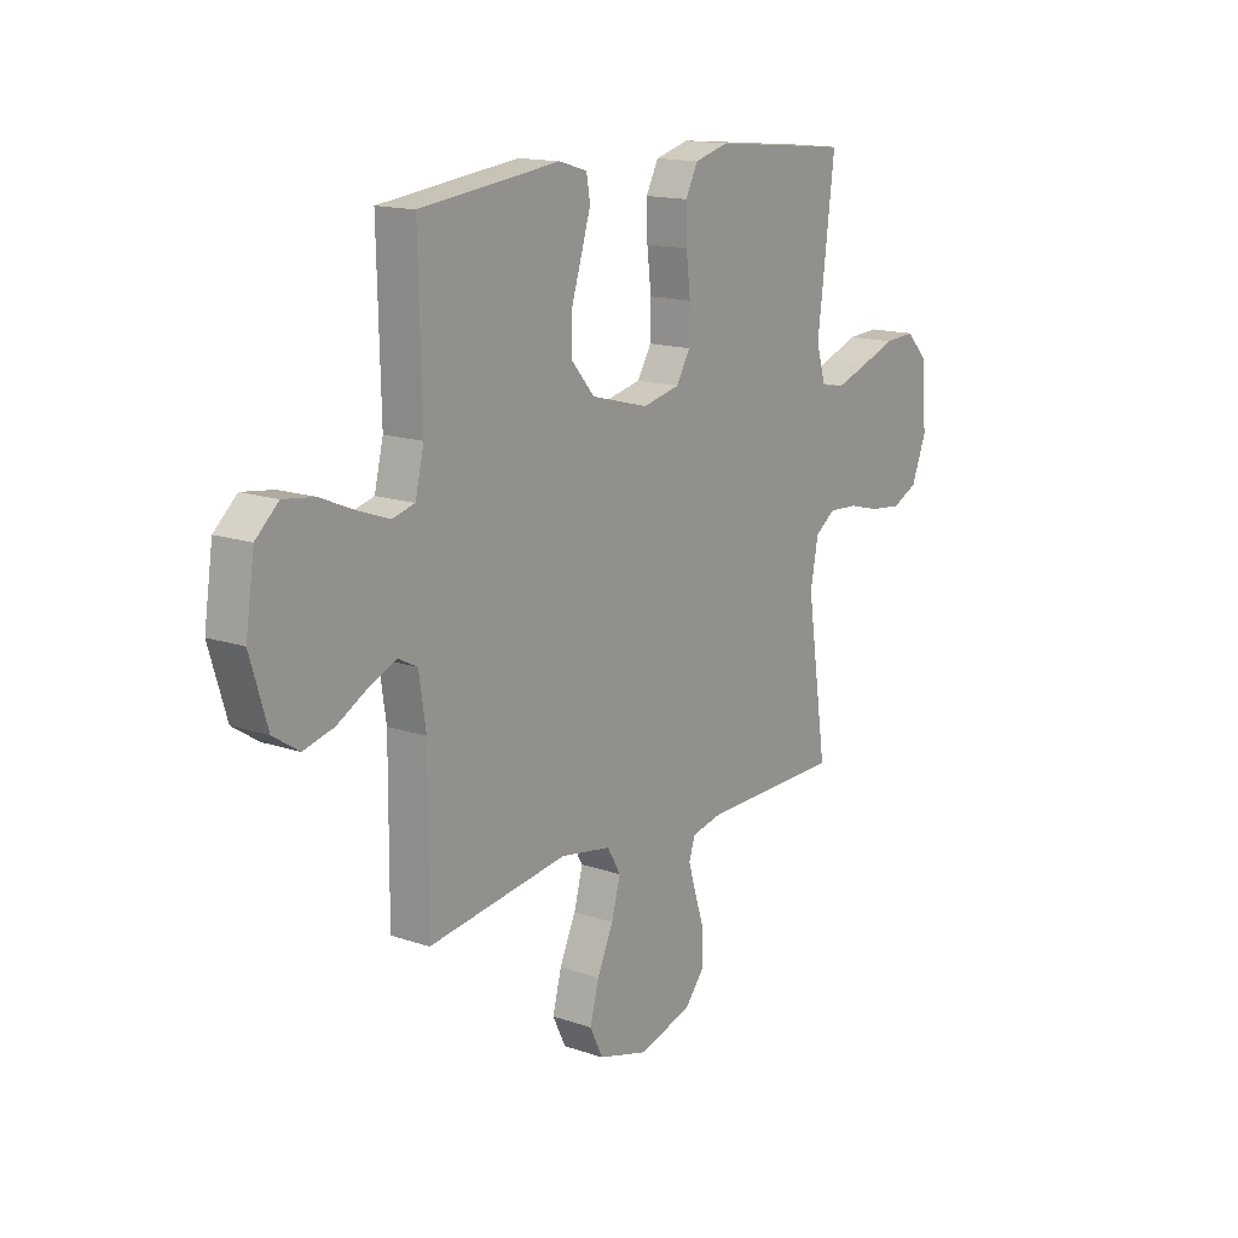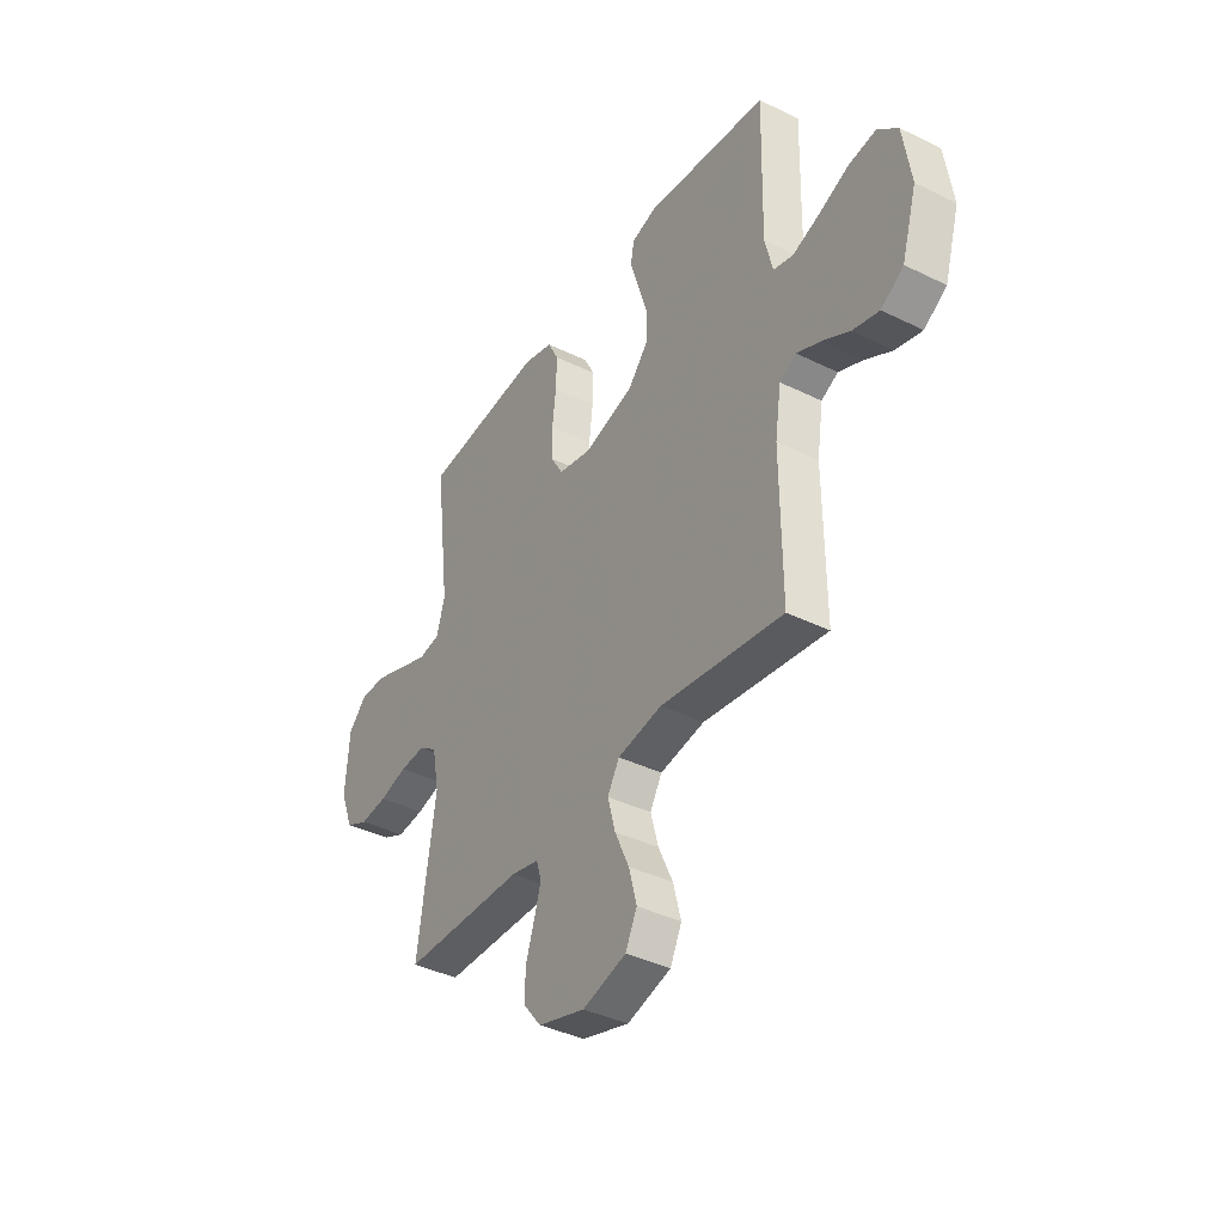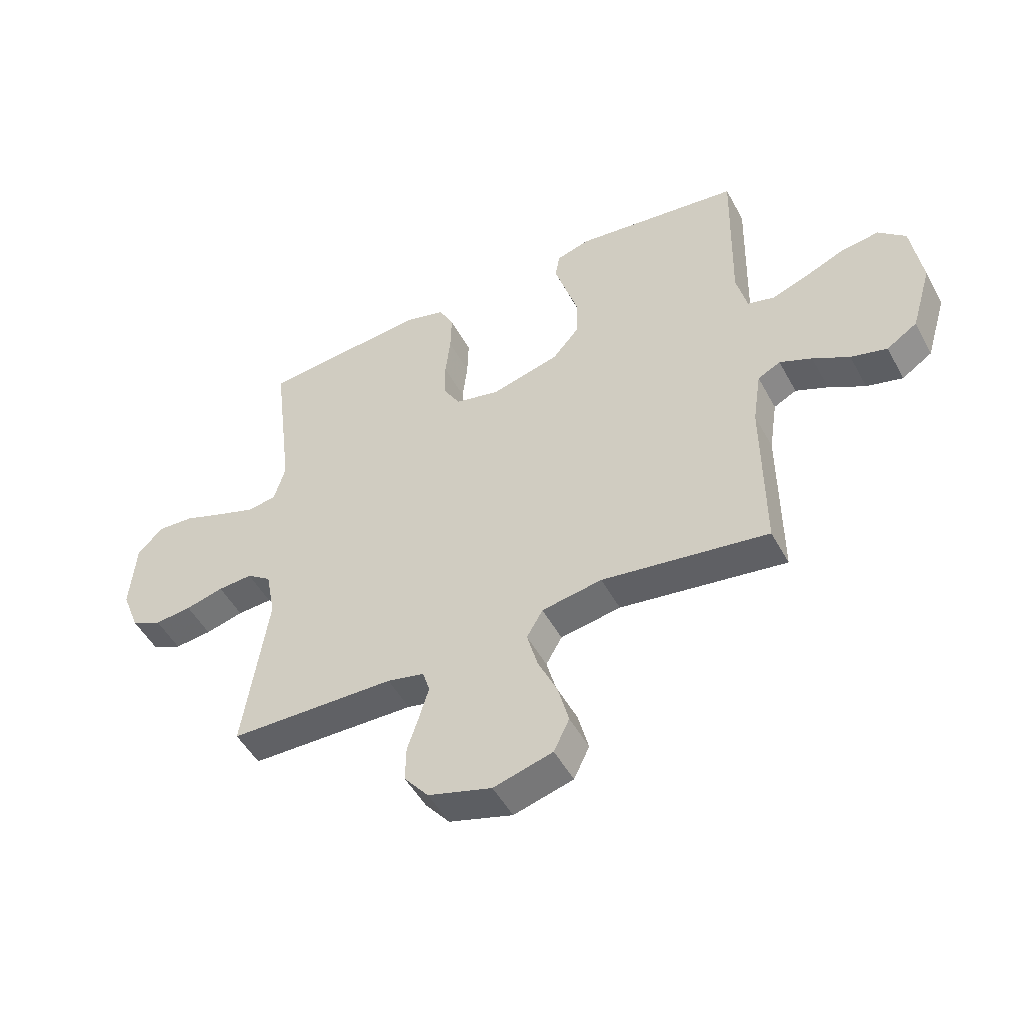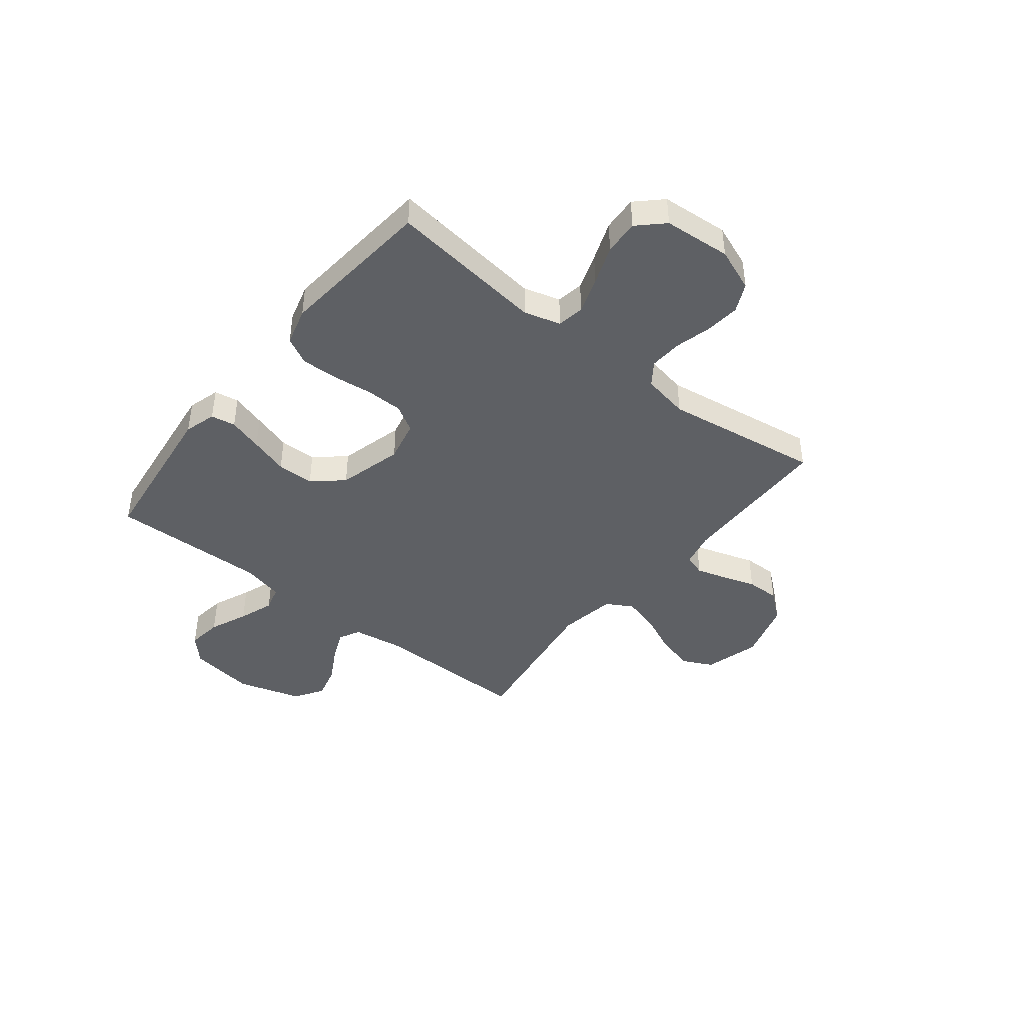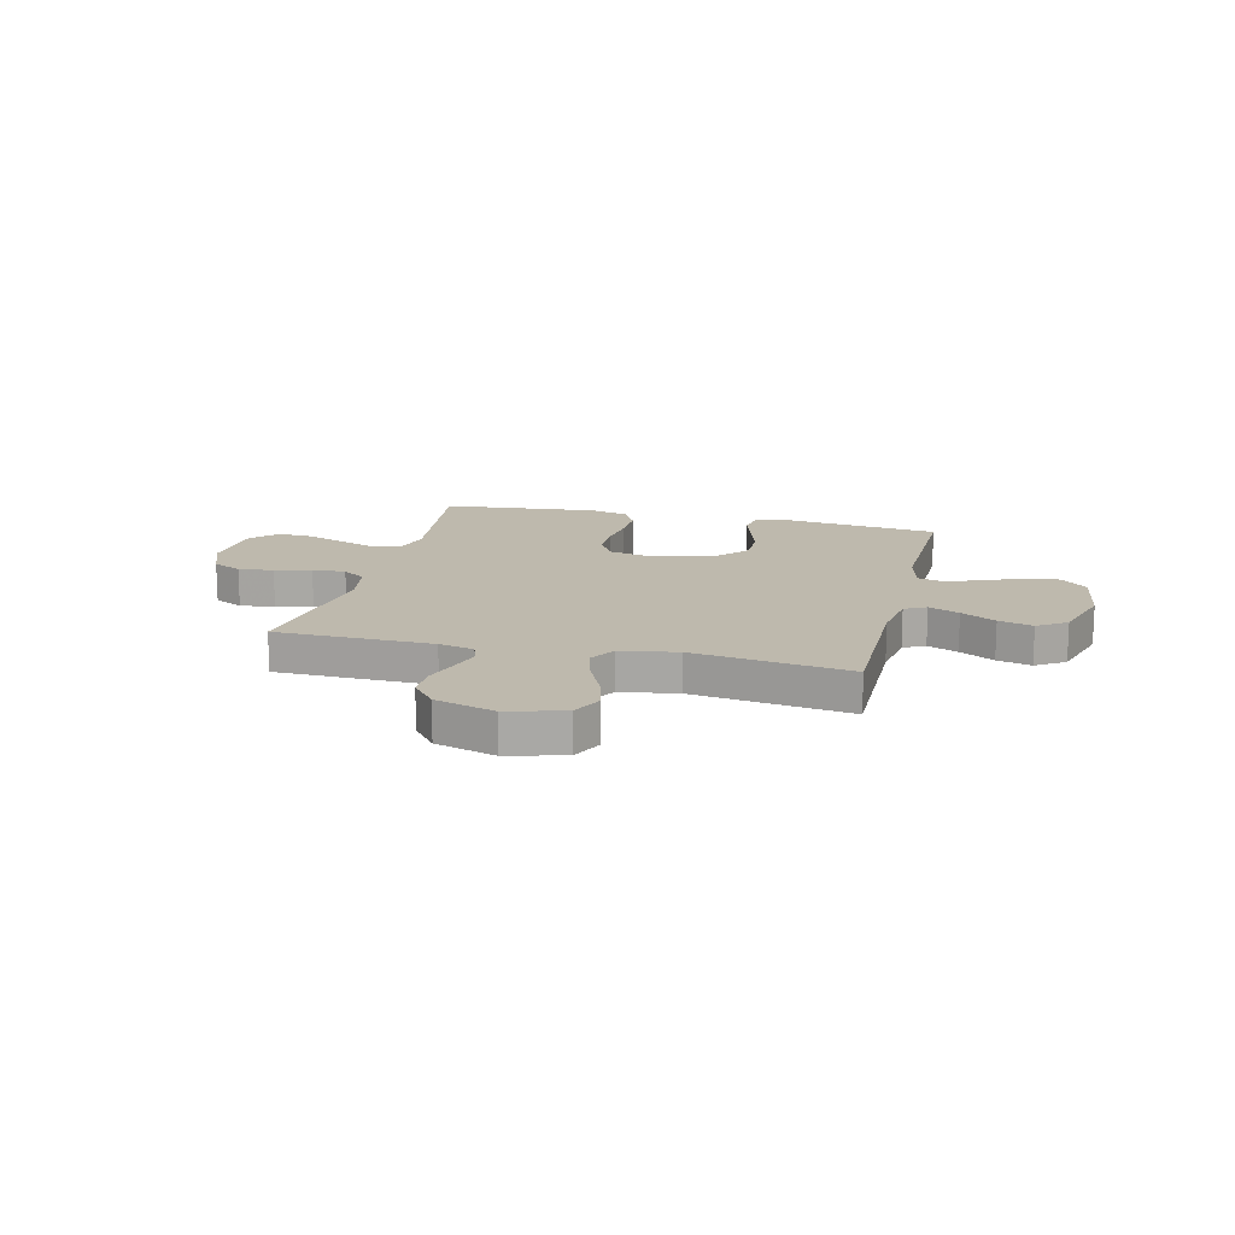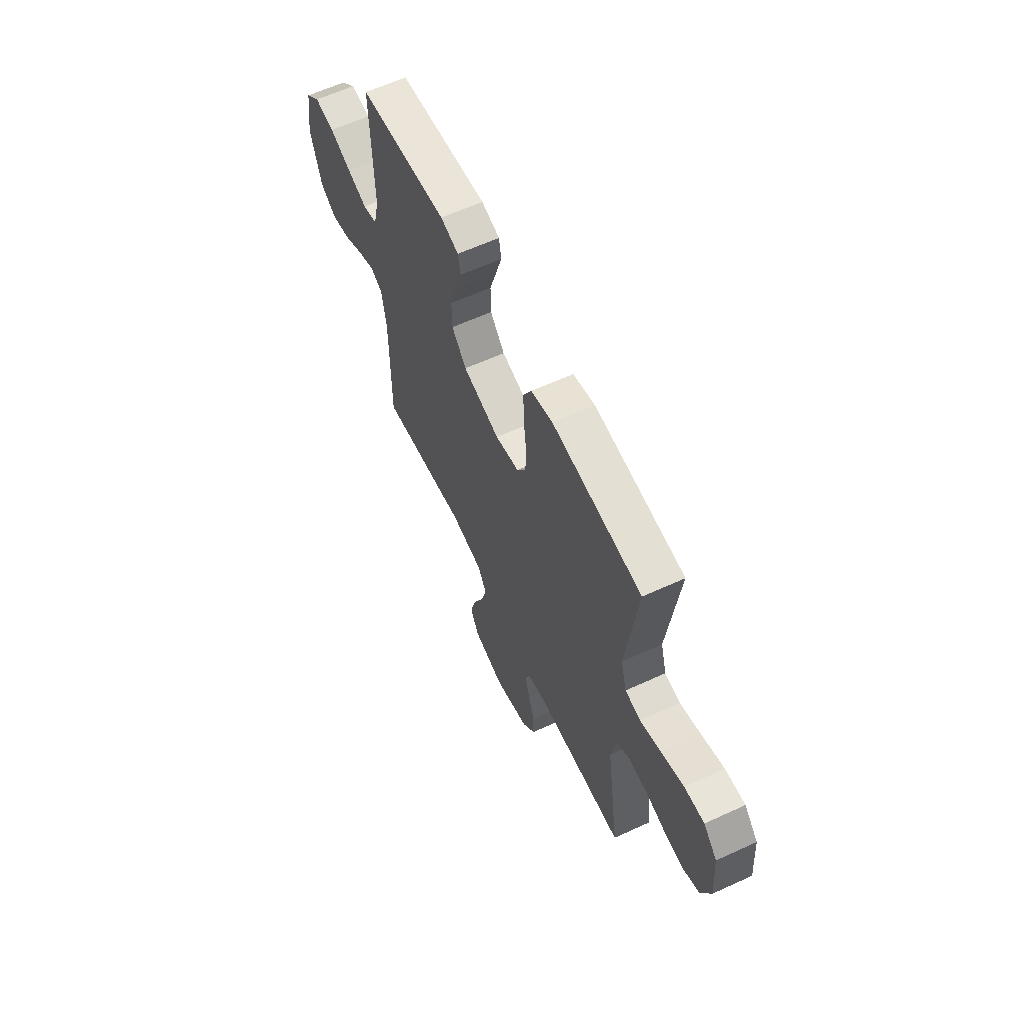
<metadata>
{"format":"obj","ext":"obj","renderer":"f3d","projection":"perspective","resolution":1024,"background":"white","views":[{"elev":15.1,"azim":-53.8,"up":"+Z"},{"elev":-39.1,"azim":-121.6,"up":"+Z"},{"elev":-49.5,"azim":-152.4,"up":"+Z"},{"elev":-42.9,"azim":51.6,"up":"+Y"},{"elev":15.2,"azim":-166.3,"up":"+Y"},{"elev":62.0,"azim":65.0,"up":"+Z"}]}
</metadata>
<code>
v -0.5 0.07 0.5
v -0.2 0.07 0.536
v -0.139 0.07 0.518
v -0.131 0.07 0.471
v -0.151 0.07 0.405
v -0.174 0.07 0.331
v -0.173 0.07 0.26
v -0.124 0.07 0.203
v 0 0.07 0.17
v 0.08 0.07 0.188
v 0.11 0.07 0.239
v 0.111 0.07 0.309
v 0.102 0.07 0.386
v 0.1 0.07 0.457
v 0.127 0.07 0.509
v 0.2 0.07 0.529
v 0.5 0.07 0.5
v 0.463 0.07 0.2
v 0.483 0.07 0.13
v 0.535 0.07 0.121
v 0.605 0.07 0.145
v 0.68 0.07 0.173
v 0.747 0.07 0.177
v 0.793 0.07 0.129
v 0.803 0.07 0
v 0.771 0.07 -0.082
v 0.716 0.07 -0.108
v 0.649 0.07 -0.101
v 0.58 0.07 -0.083
v 0.517 0.07 -0.079
v 0.473 0.07 -0.11
v 0.456 0.07 -0.2
v 0.5 0.07 -0.5
v 0.2 0.07 -0.505
v 0.133 0.07 -0.52
v 0.12 0.07 -0.561
v 0.137 0.07 -0.618
v 0.158 0.07 -0.682
v 0.159 0.07 -0.746
v 0.115 0.07 -0.8
v 0 0.07 -0.834
v -0.107 0.07 -0.804
v -0.135 0.07 -0.746
v -0.116 0.07 -0.673
v -0.081 0.07 -0.596
v -0.062 0.07 -0.526
v -0.091 0.07 -0.476
v -0.2 0.07 -0.457
v -0.5 0.07 -0.5
v -0.498 0.07 -0.2
v -0.513 0.07 -0.101
v -0.554 0.07 -0.08
v -0.612 0.07 -0.105
v -0.678 0.07 -0.142
v -0.743 0.07 -0.159
v -0.798 0.07 -0.123
v -0.835 0.07 0
v -0.816 0.07 0.127
v -0.767 0.07 0.172
v -0.7 0.07 0.163
v -0.627 0.07 0.132
v -0.56 0.07 0.108
v -0.512 0.07 0.121
v -0.493 0.07 0.2
v -0.5 0 0.5
v -0.2 0 0.536
v -0.139 0 0.518
v -0.131 0 0.471
v -0.151 0 0.405
v -0.174 0 0.331
v -0.173 0 0.26
v -0.124 0 0.203
v 0 0 0.17
v 0.08 0 0.188
v 0.11 0 0.239
v 0.111 0 0.309
v 0.102 0 0.386
v 0.1 0 0.457
v 0.127 0 0.509
v 0.2 0 0.529
v 0.5 0 0.5
v 0.463 0 0.2
v 0.483 0 0.13
v 0.535 0 0.121
v 0.605 0 0.145
v 0.68 0 0.173
v 0.747 0 0.177
v 0.793 0 0.129
v 0.803 0 0
v 0.771 0 -0.082
v 0.716 0 -0.108
v 0.649 0 -0.101
v 0.58 0 -0.083
v 0.517 0 -0.079
v 0.473 0 -0.11
v 0.456 0 -0.2
v 0.5 0 -0.5
v 0.2 0 -0.505
v 0.133 0 -0.52
v 0.12 0 -0.561
v 0.137 0 -0.618
v 0.158 0 -0.682
v 0.159 0 -0.746
v 0.115 0 -0.8
v 0 0 -0.834
v -0.107 0 -0.804
v -0.135 0 -0.746
v -0.116 0 -0.673
v -0.081 0 -0.596
v -0.062 0 -0.526
v -0.091 0 -0.476
v -0.2 0 -0.457
v -0.5 0 -0.5
v -0.498 0 -0.2
v -0.513 0 -0.101
v -0.554 0 -0.08
v -0.612 0 -0.105
v -0.678 0 -0.142
v -0.743 0 -0.159
v -0.798 0 -0.123
v -0.835 0 0
v -0.816 0 0.127
v -0.767 0 0.172
v -0.7 0 0.163
v -0.627 0 0.132
v -0.56 0 0.108
v -0.512 0 0.121
v -0.493 0 0.2
f 59 60 61
f 58 59 61
f 57 58 61
f 56 57 61
f 55 56 61
f 54 55 61
f 53 54 61
f 52 53 61 62
f 51 52 62 63
f 48 49 50
f 51 63 64
f 50 51 64
f 48 50 64
f 47 48 64
f 43 44 45
f 42 43 45
f 41 42 45
f 40 41 45
f 39 40 45
f 38 39 45
f 37 38 45
f 36 37 45 46
f 35 36 46 47
f 32 33 34
f 35 47 64
f 34 35 64
f 32 34 64
f 31 32 64
f 27 28 29
f 26 27 29
f 25 26 29
f 24 25 29
f 23 24 29
f 22 23 29
f 21 22 29
f 20 21 29 30
f 30 31 64
f 20 30 64
f 19 20 64
f 16 17 18
f 15 16 18
f 14 15 18
f 13 14 18
f 12 13 18
f 11 12 18 19
f 4 5 6
f 3 4 6
f 2 3 6
f 1 2 6
f 64 1 6
f 64 6 7
f 10 11 19
f 9 10 19
f 9 19 64
f 8 9 64
f 7 8 64
f 125 124 123
f 125 123 122
f 125 122 121
f 125 121 120
f 125 120 119
f 125 119 118
f 125 118 117
f 126 125 117 116
f 127 126 116 115
f 114 113 112
f 128 127 115
f 128 115 114
f 128 114 112
f 128 112 111
f 109 108 107
f 109 107 106
f 109 106 105
f 109 105 104
f 109 104 103
f 109 103 102
f 109 102 101
f 110 109 101 100
f 111 110 100 99
f 98 97 96
f 128 111 99
f 128 99 98
f 128 98 96
f 128 96 95
f 93 92 91
f 93 91 90
f 93 90 89
f 93 89 88
f 93 88 87
f 93 87 86
f 93 86 85
f 94 93 85 84
f 128 95 94
f 128 94 84
f 128 84 83
f 82 81 80
f 82 80 79
f 82 79 78
f 82 78 77
f 82 77 76
f 83 82 76 75
f 70 69 68
f 70 68 67
f 70 67 66
f 70 66 65
f 70 65 128
f 71 70 128
f 83 75 74
f 83 74 73
f 128 83 73
f 128 73 72
f 128 72 71
f 1 65 66 2
f 2 66 67 3
f 3 67 68 4
f 4 68 69 5
f 5 69 70 6
f 6 70 71 7
f 7 71 72 8
f 8 72 73 9
f 9 73 74 10
f 10 74 75 11
f 11 75 76 12
f 12 76 77 13
f 13 77 78 14
f 14 78 79 15
f 15 79 80 16
f 16 80 81 17
f 17 81 82 18
f 18 82 83 19
f 19 83 84 20
f 20 84 85 21
f 21 85 86 22
f 22 86 87 23
f 23 87 88 24
f 24 88 89 25
f 25 89 90 26
f 26 90 91 27
f 27 91 92 28
f 28 92 93 29
f 29 93 94 30
f 30 94 95 31
f 31 95 96 32
f 32 96 97 33
f 33 97 98 34
f 34 98 99 35
f 35 99 100 36
f 36 100 101 37
f 37 101 102 38
f 38 102 103 39
f 39 103 104 40
f 40 104 105 41
f 41 105 106 42
f 42 106 107 43
f 43 107 108 44
f 44 108 109 45
f 45 109 110 46
f 46 110 111 47
f 47 111 112 48
f 48 112 113 49
f 49 113 114 50
f 50 114 115 51
f 51 115 116 52
f 52 116 117 53
f 53 117 118 54
f 54 118 119 55
f 55 119 120 56
f 56 120 121 57
f 57 121 122 58
f 58 122 123 59
f 59 123 124 60
f 60 124 125 61
f 61 125 126 62
f 62 126 127 63
f 63 127 128 64
f 64 128 65 1

</code>
